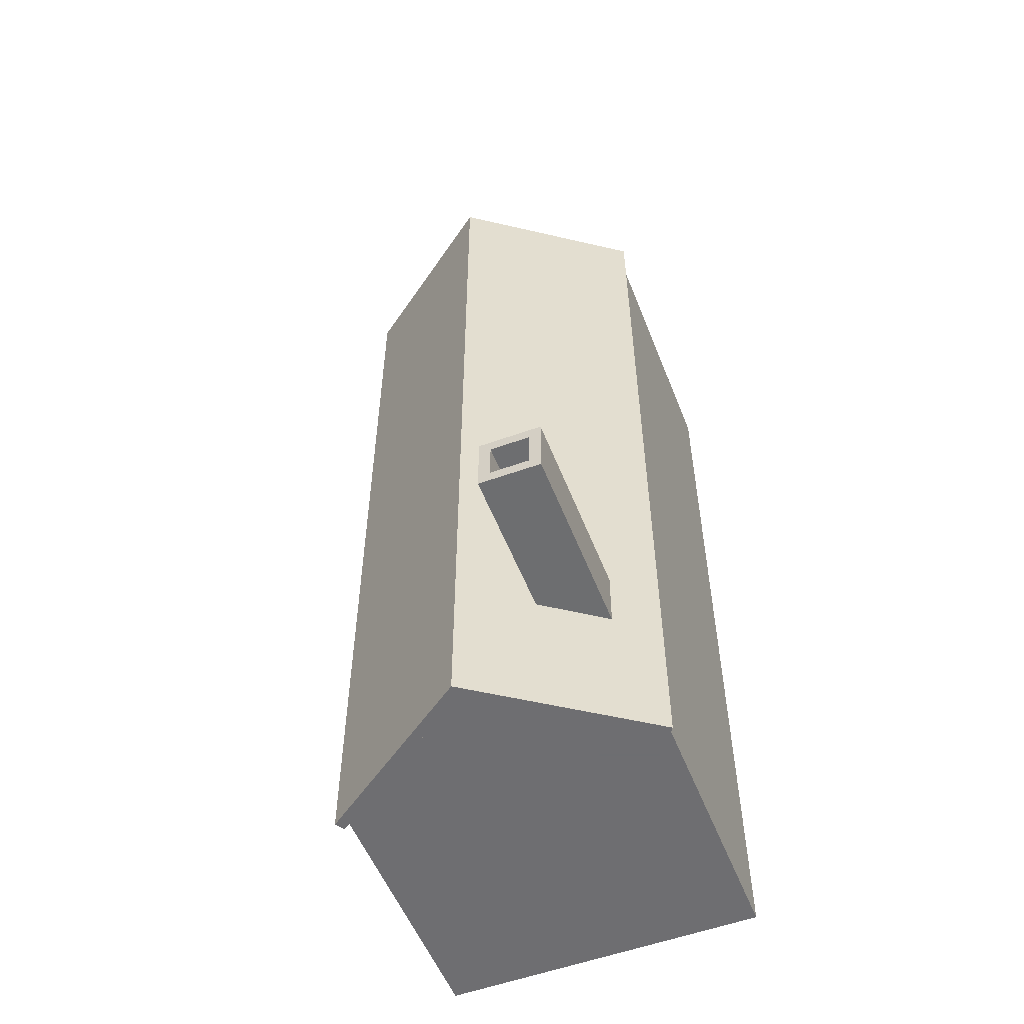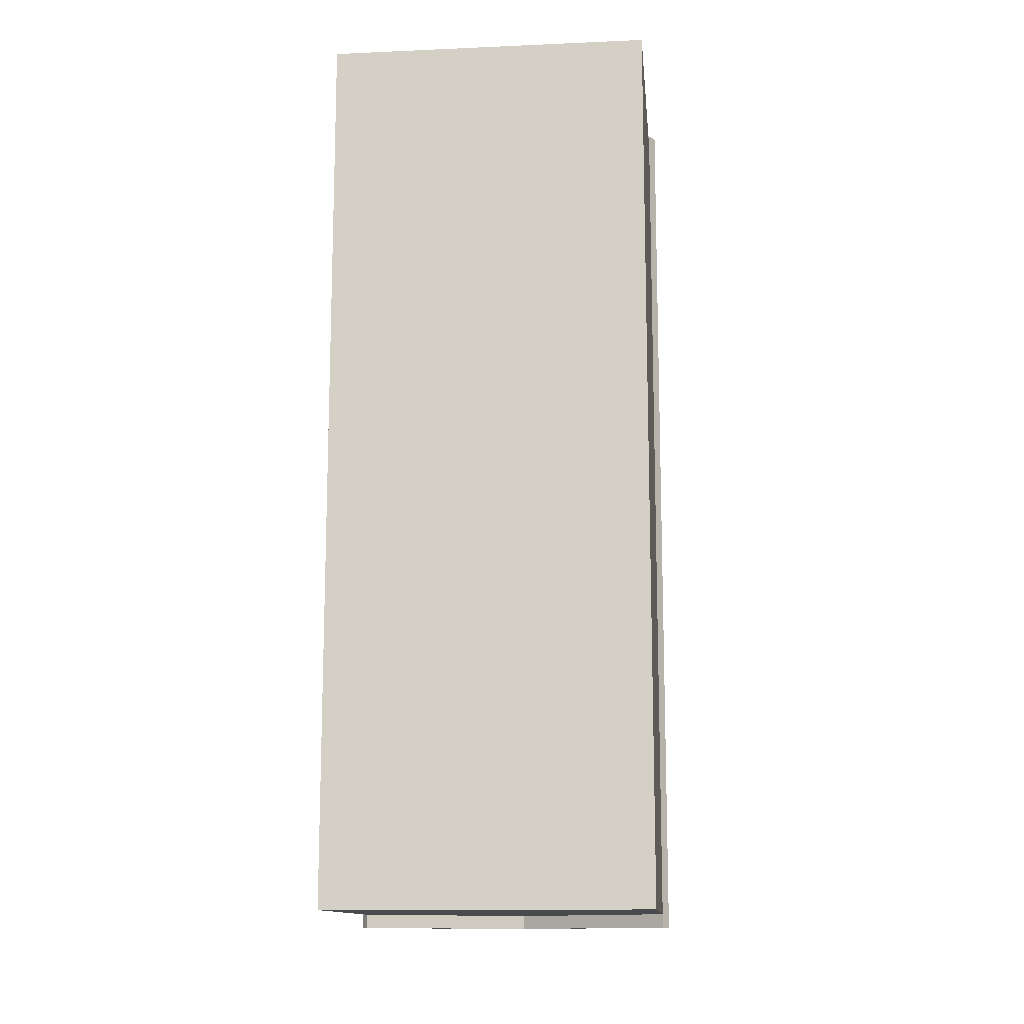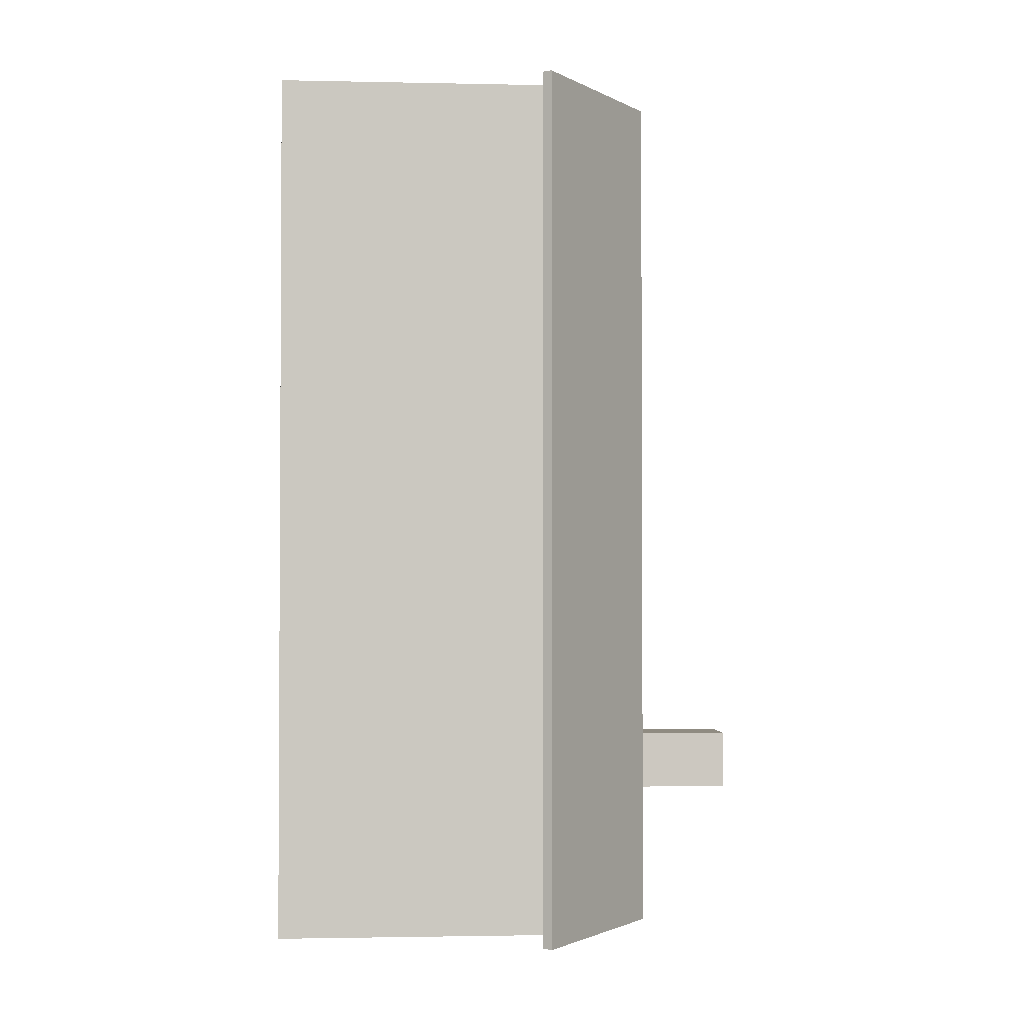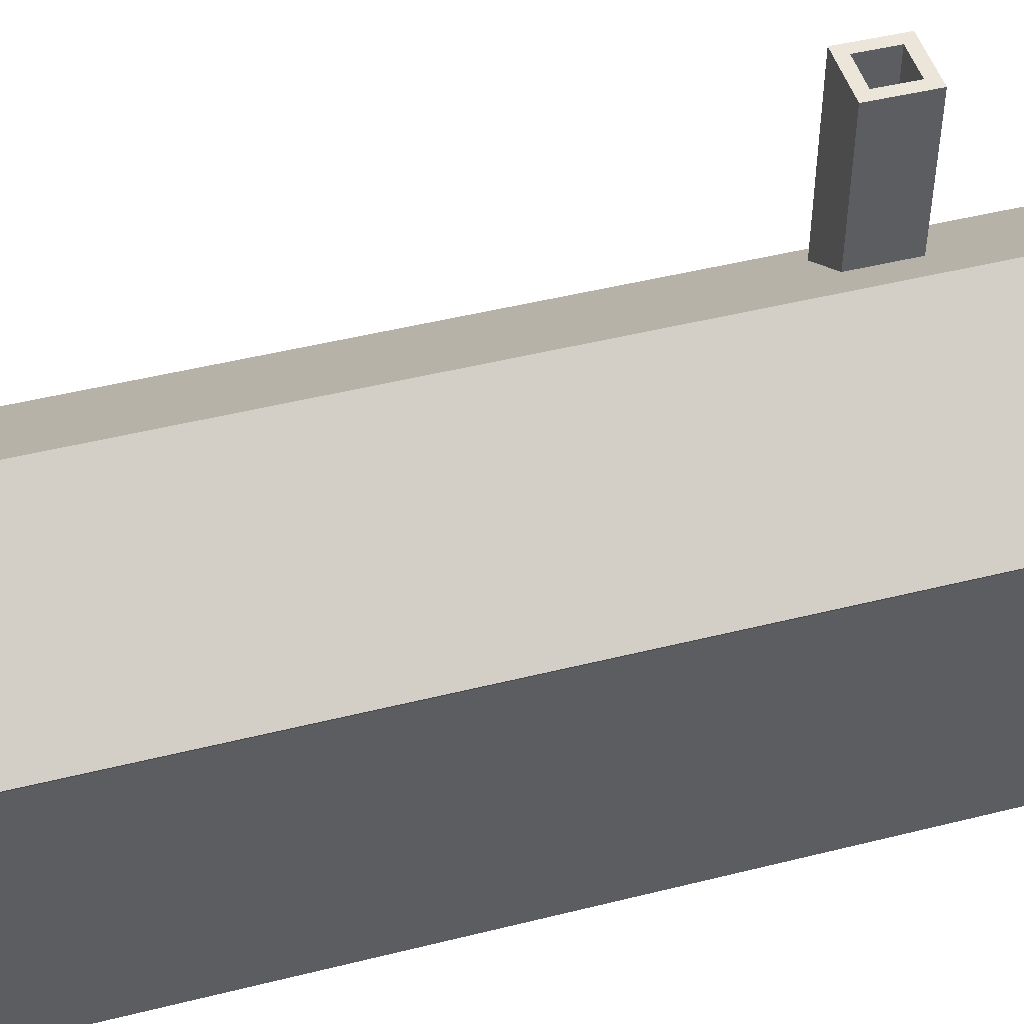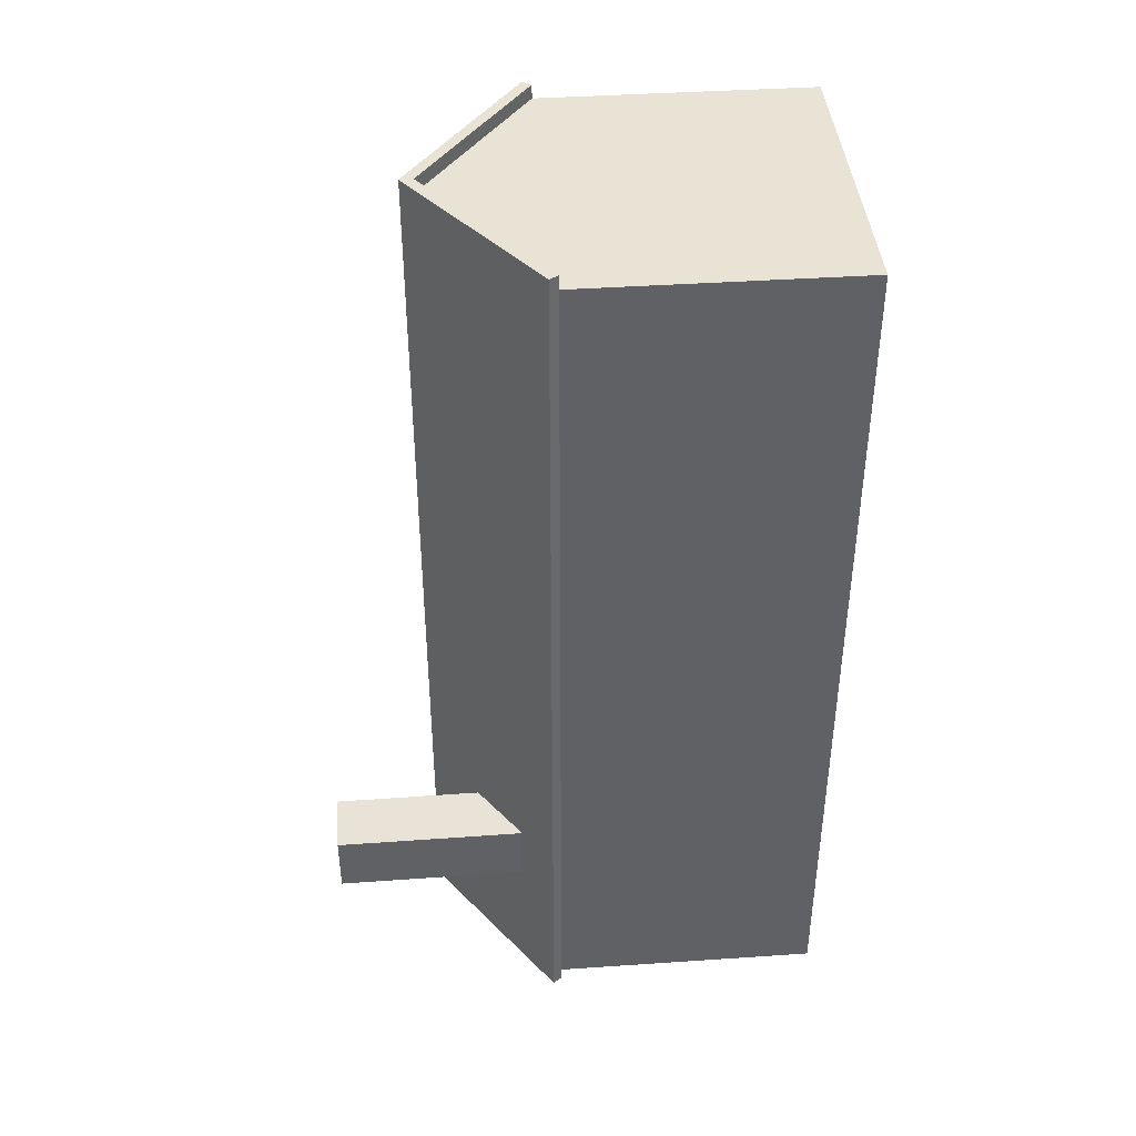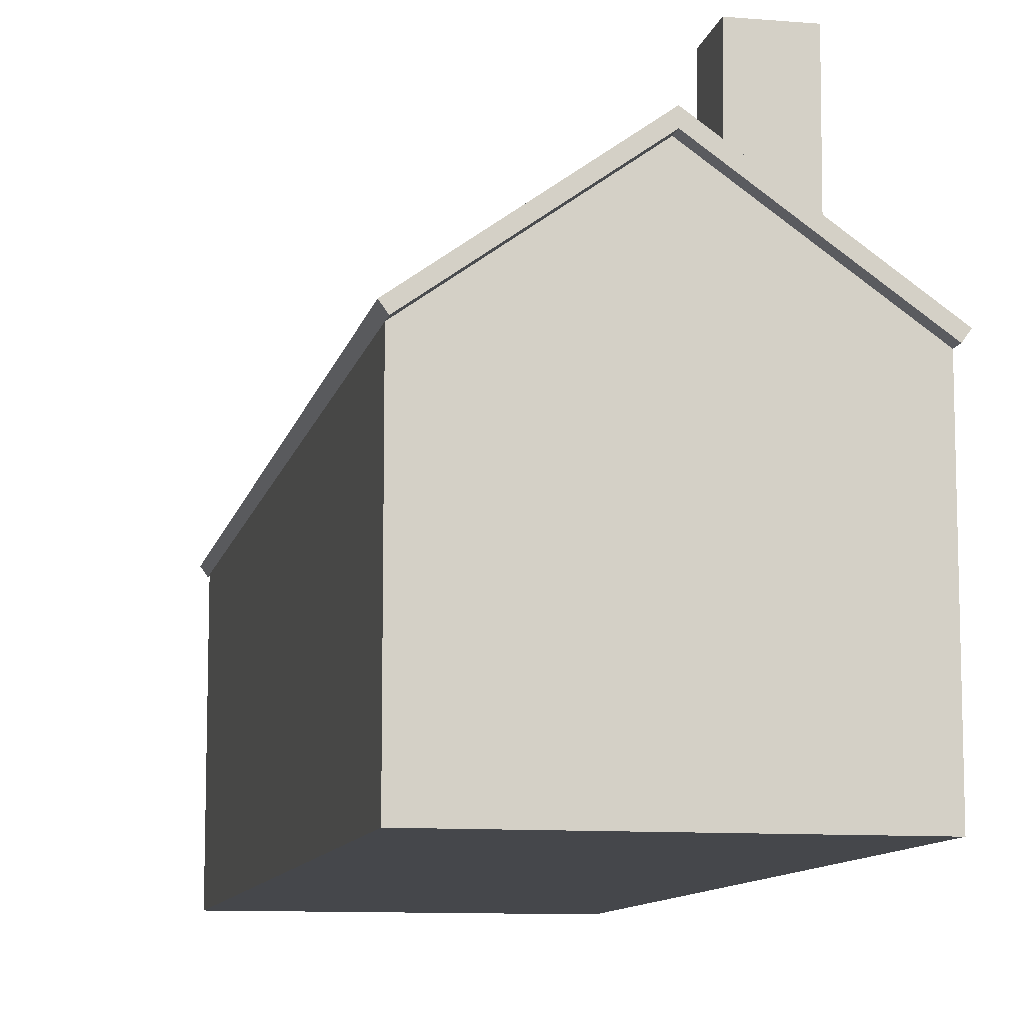
<metadata>
{"format":"obj","ext":"obj","renderer":"f3d","projection":"perspective","resolution":1024,"background":"white","views":[{"elev":-54.4,"azim":-158.6,"up":"+Z"},{"elev":-13.0,"azim":5.7,"up":"+Z"},{"elev":-1.9,"azim":85.8,"up":"+Z"},{"elev":47.3,"azim":74.2,"up":"+Y"},{"elev":41.1,"azim":-94.7,"up":"+Z"},{"elev":-10.2,"azim":168.4,"up":"+Y"}]}
</metadata>
<code>
v -1.716 0.9999 2.299
v 0 0.9999 2.299
v 1.716 0.9999 2.299
v -1.716 0.9999 -7.155
v 0 0.9999 -7.155
v 1.716 0.9999 -7.155
v -1.716 -1.904 2.299
v 0 -1.904 2.299
v 1.716 -1.904 2.299
v -1.716 -1.904 -7.155
v 0 -1.904 -7.155
v 1.716 -1.904 -7.155
v 0 2.215 -7.155
v 0 2.215 2.299
v -1.783 1.094 -7.155
v 0 2.357 -7.155
v 0 2.357 2.299
v -1.783 1.094 2.299
v 1.783 1.094 -7.155
v 1.783 1.094 2.299
v 0 2.357 2.451
v 1.783 1.094 2.451
v 1.716 0.9999 2.451
v 0 2.215 2.451
v -1.783 1.094 2.451
v -1.716 0.9999 2.451
v 1.783 1.094 -7.307
v 0 2.357 -7.307
v 0 2.215 -7.307
v 1.716 0.9999 -7.307
v -1.783 1.094 -7.307
v -1.716 0.9999 -7.307
v -0.6969 3.467 -5.805
v -0.6999 3.467 -5.149
v -0.6848 1.063 -5.805
v -0.6877 1.063 -5.149
v -1.353 3.464 -5.808
v -1.355 3.464 -5.152
v -1.34 1.06 -5.808
v -1.343 1.06 -5.152
v -1.229 3.464 -5.683
v -1.23 3.464 -5.276
v -0.8238 3.466 -5.274
v -0.8219 3.466 -5.681
v -0.8177 2.632 -5.681
v -0.8195 2.632 -5.274
v -1.226 2.63 -5.276
v -1.224 2.63 -5.683
g Group42357
f 10 11 8 7
f 11 12 9 8
f 7 8 2 1
f 8 9 3 2
f 10 7 1 4
f 9 12 6 3
f 12 11 5 6
f 11 10 4 5
f 2 3 14
f 5 4 13
f 1 2 14
f 6 5 13
f 18 17 16 15
f 4 1 18 15
f 17 20 19 16
f 3 6 19 20
f 24 23 22 21
f 20 17 21 22
f 3 20 22 23
f 14 3 23 24
f 26 24 21 25
f 18 1 26 25
f 17 18 25 21
f 1 14 24 26
f 30 29 28 27
f 19 6 30 27
f 16 19 27 28
f 6 13 29 30
f 29 32 31 28
f 15 16 28 31
f 4 15 31 32
f 13 4 32 29
f 33 34 36 35
f 40 39 35 36
f 38 40 36 34
f 39 37 33 35
f 39 40 38 37
f 37 38 42 41
f 38 34 43 42
f 34 33 44 43
f 33 37 41 44
f 48 47 46 45
f 44 41 48 45
f 43 44 45 46
f 42 43 46 47
f 41 42 47 48

</code>
